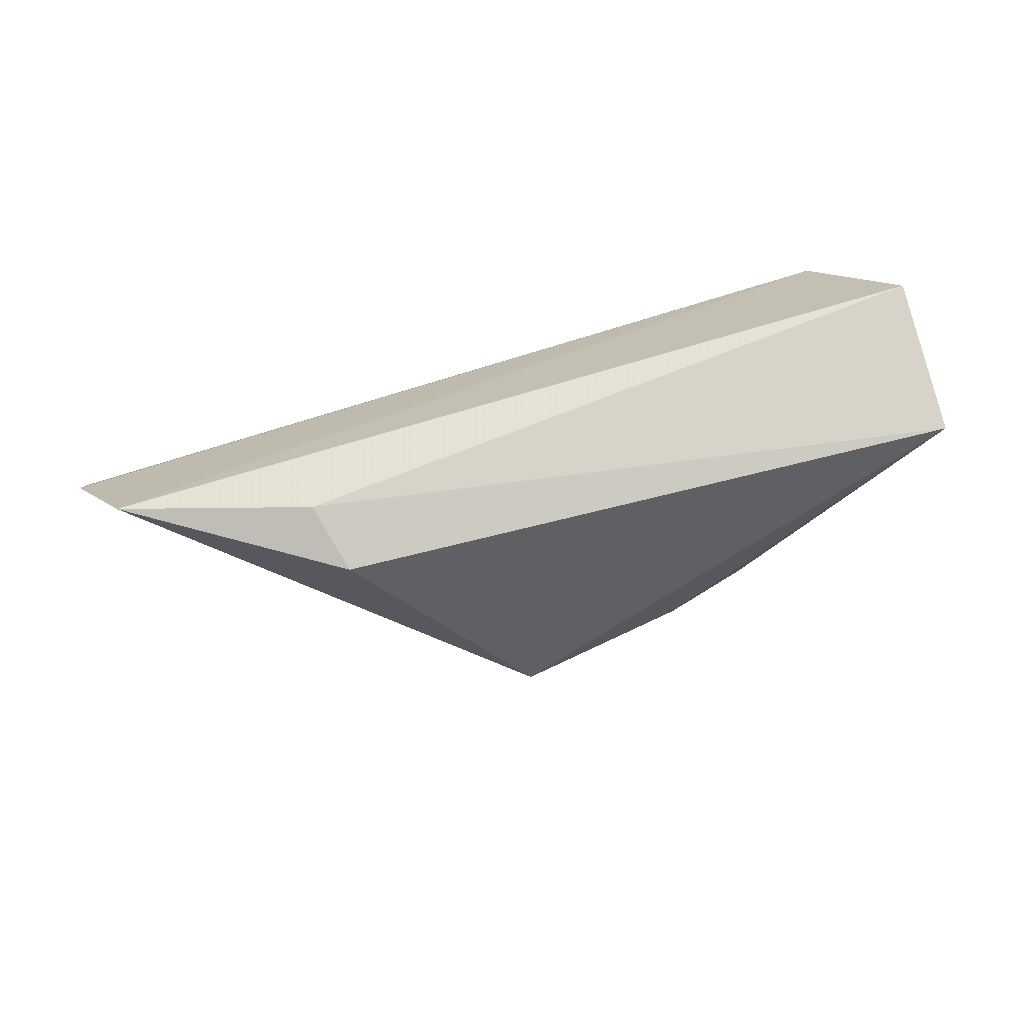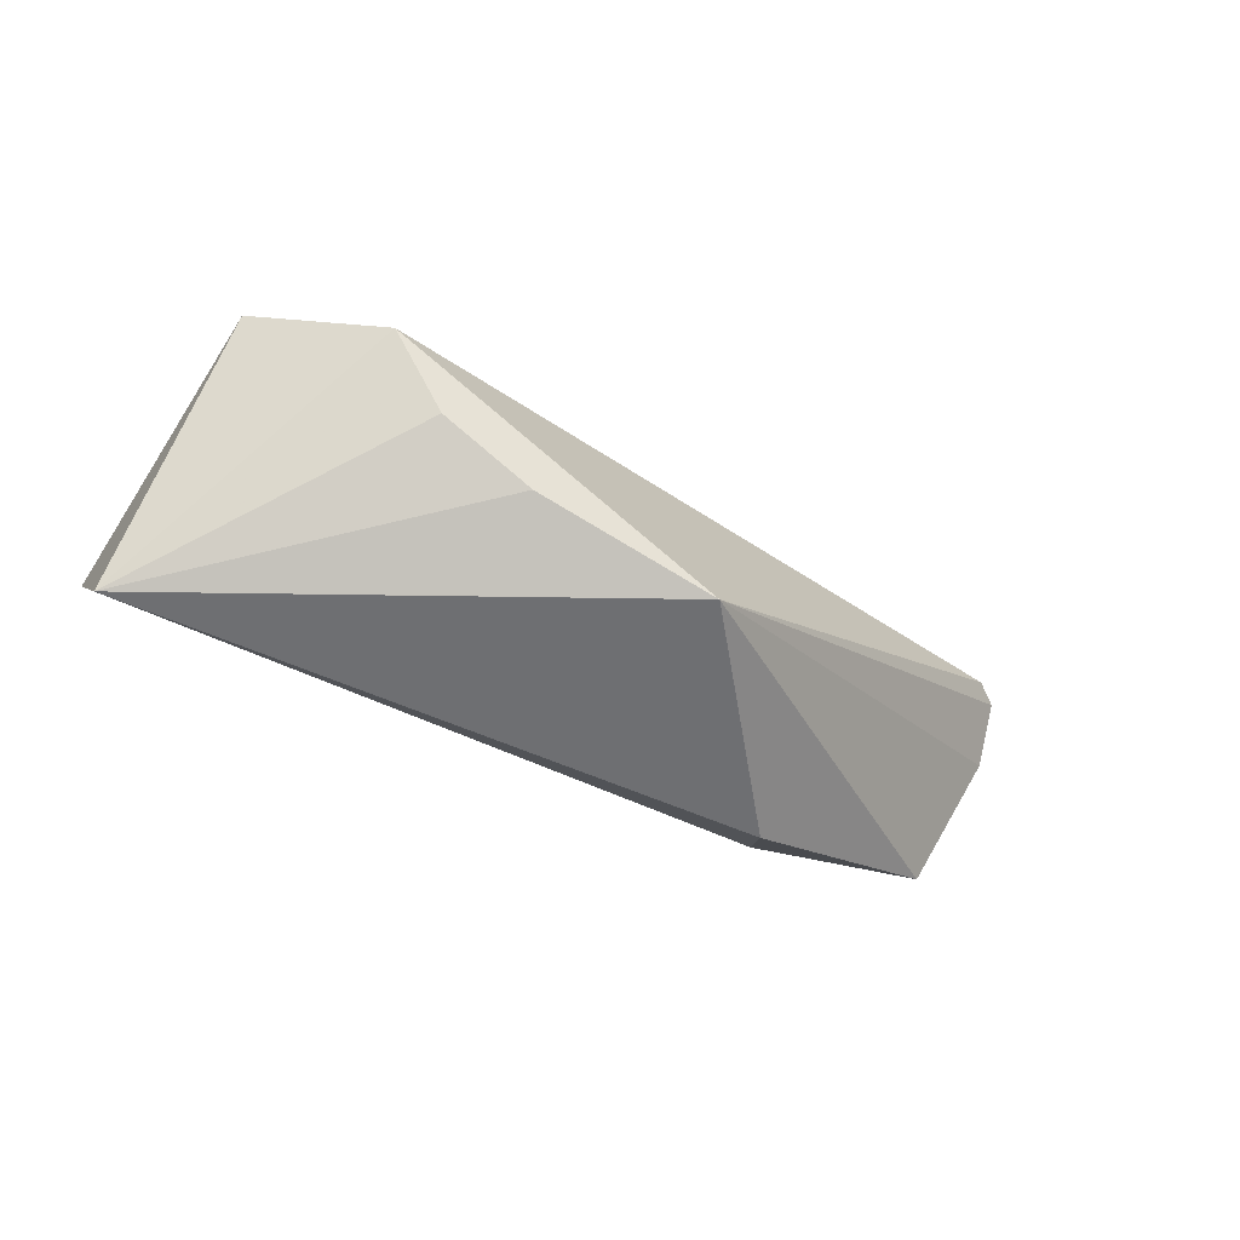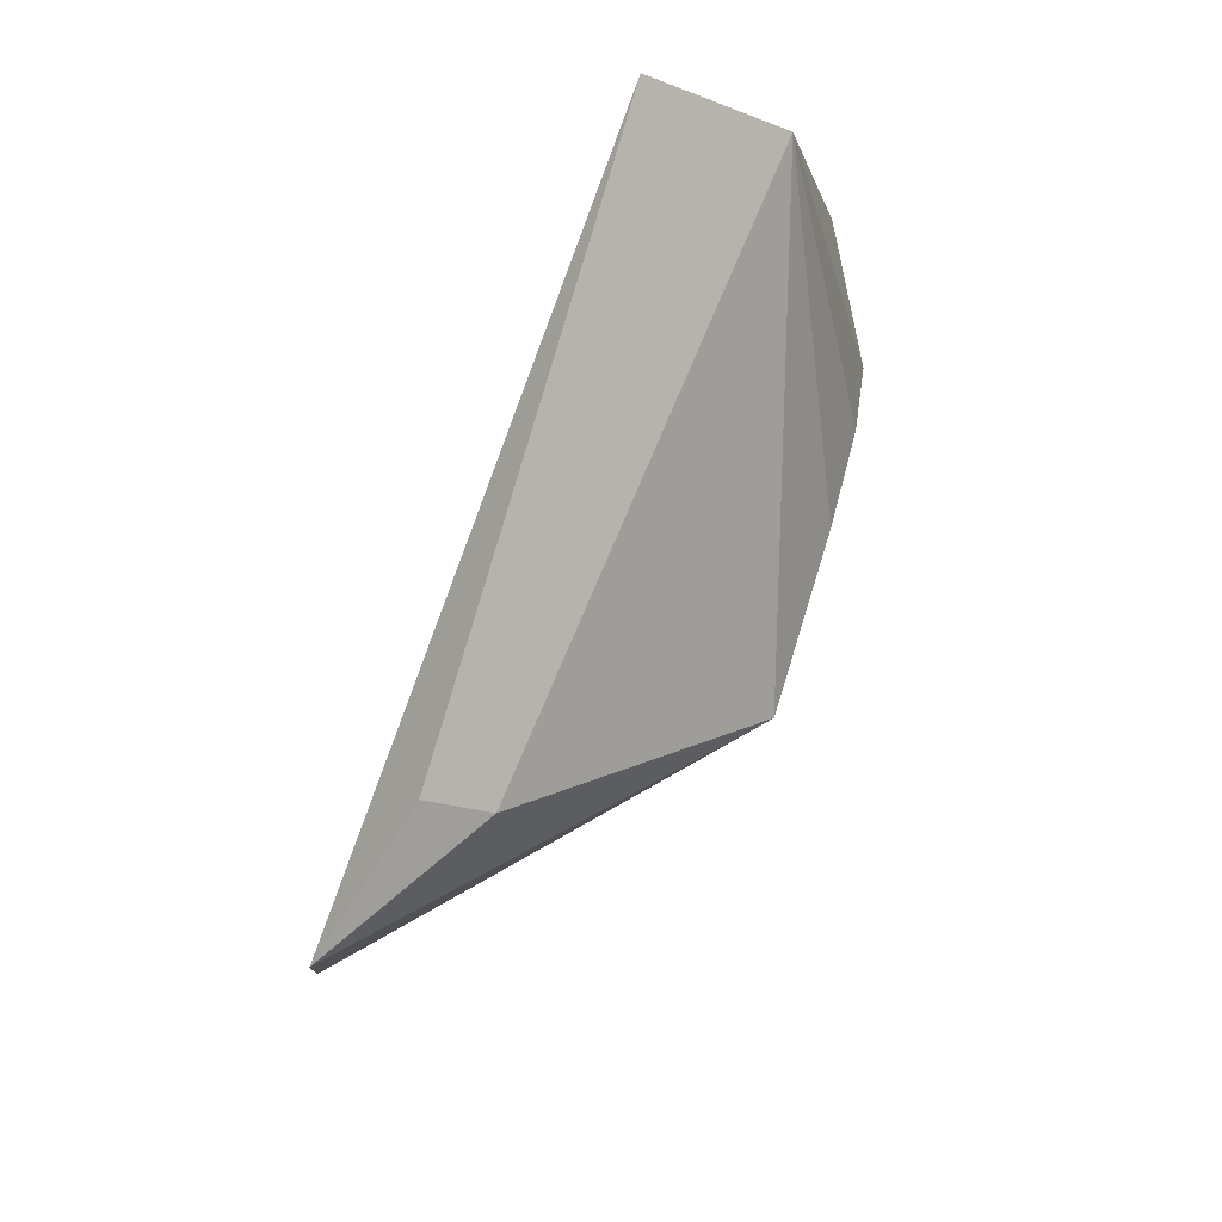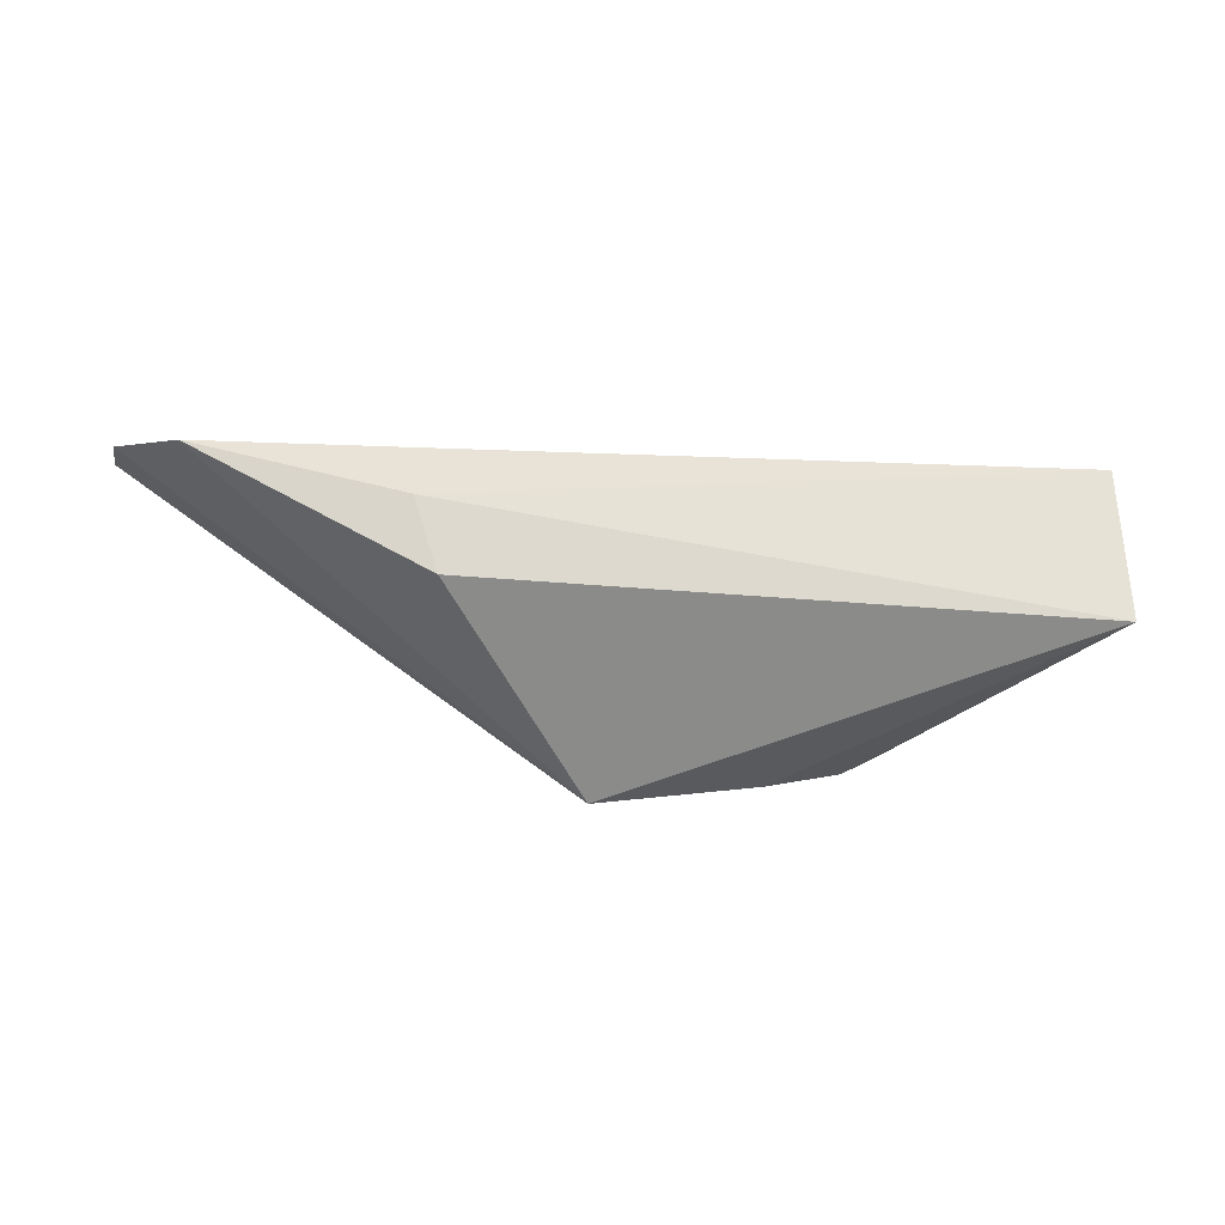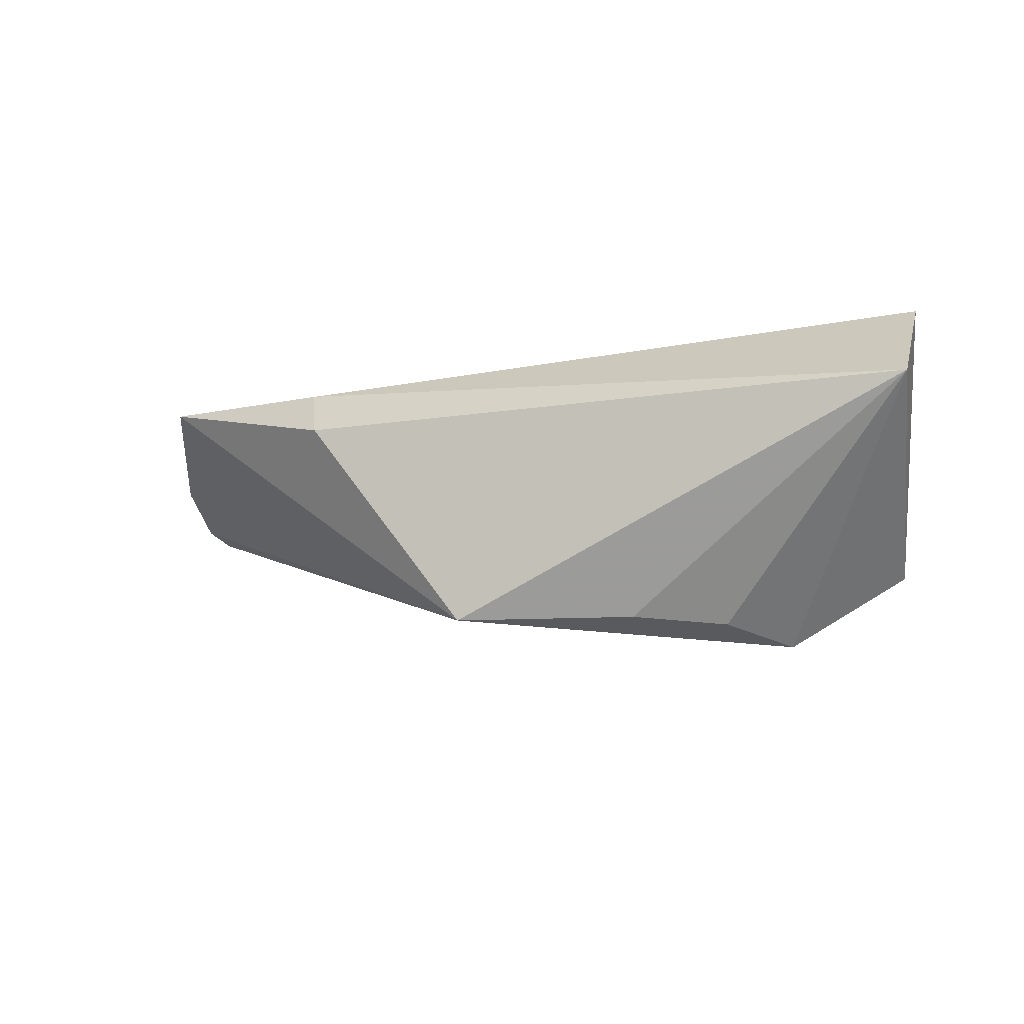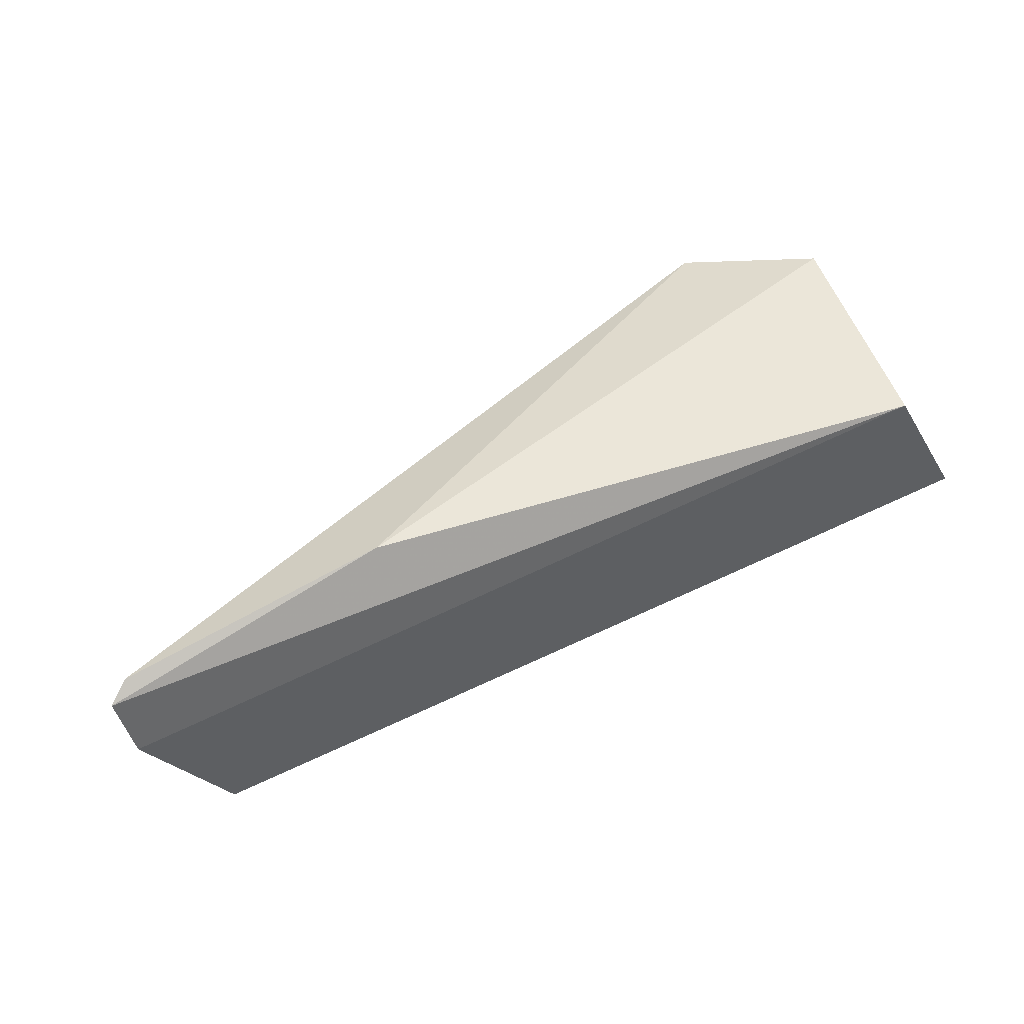
<metadata>
{"format":"obj","ext":"obj","renderer":"f3d","projection":"perspective","resolution":1024,"background":"white","views":[{"elev":-67.4,"azim":-163.7,"up":"+Z"},{"elev":-33.9,"azim":-21.0,"up":"+Z"},{"elev":-72.7,"azim":-108.6,"up":"+Z"},{"elev":6.5,"azim":176.7,"up":"+Y"},{"elev":-30.6,"azim":-154.7,"up":"+Y"},{"elev":55.9,"azim":159.5,"up":"+Z"}]}
</metadata>
<code>
v 0.1107 -0.1515 0.307
v 0.2031 -0.08898 0.3417
v 0.04886 -0.1515 0.3507
v 0.02387 -0.09091 0.3582
v 0.1424 -0.09213 0.2934
v 0.1426 -0.09705 0.3568
v 0.007209 -0.1174 0.3051
v 0.199 -0.09239 0.3446
v 0.1845 -0.08259 0.2987
v 0.02387 -0.1364 0.3582
v 0.05838 -0.1515 0.3339
v 0.1381 -0.1061 0.2877
v 0.007209 -0.08975 0.3241
v 0.2009 -0.08494 0.3281
v 0.07563 -0.1515 0.3217
f 6 2 4
f 8 1 2
f 8 3 1
f 8 6 3
f 8 2 6
f 10 6 4
f 10 3 6
f 10 7 3
f 11 1 3
f 11 3 7
f 12 7 5
f 12 1 7
f 12 9 1
f 12 5 9
f 13 5 7
f 13 9 5
f 13 4 9
f 13 10 4
f 13 7 10
f 14 2 1
f 14 1 9
f 14 9 4
f 14 4 2
f 15 11 7
f 15 7 1
f 15 1 11

</code>
